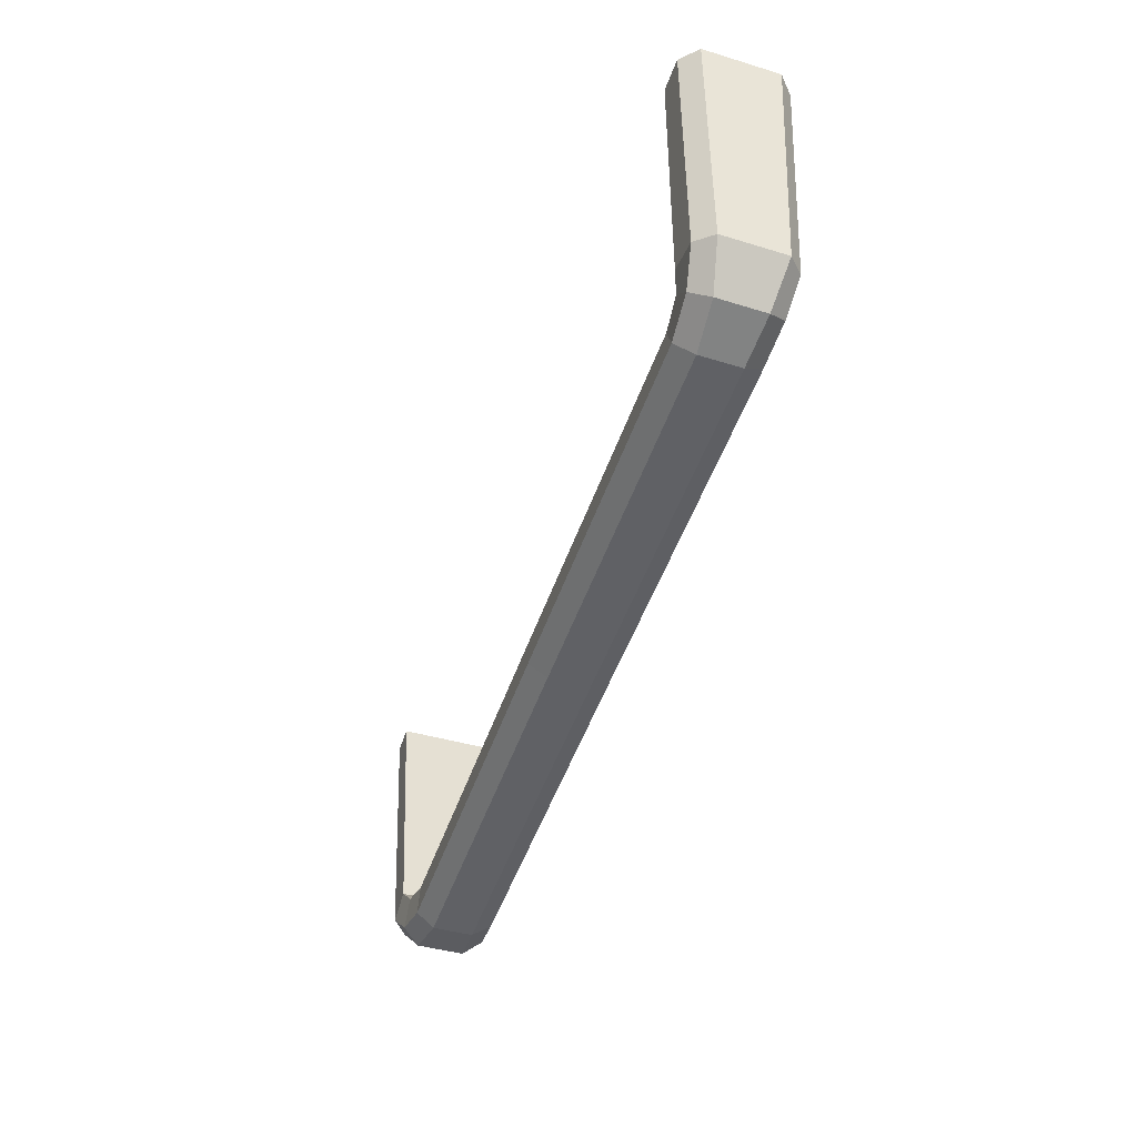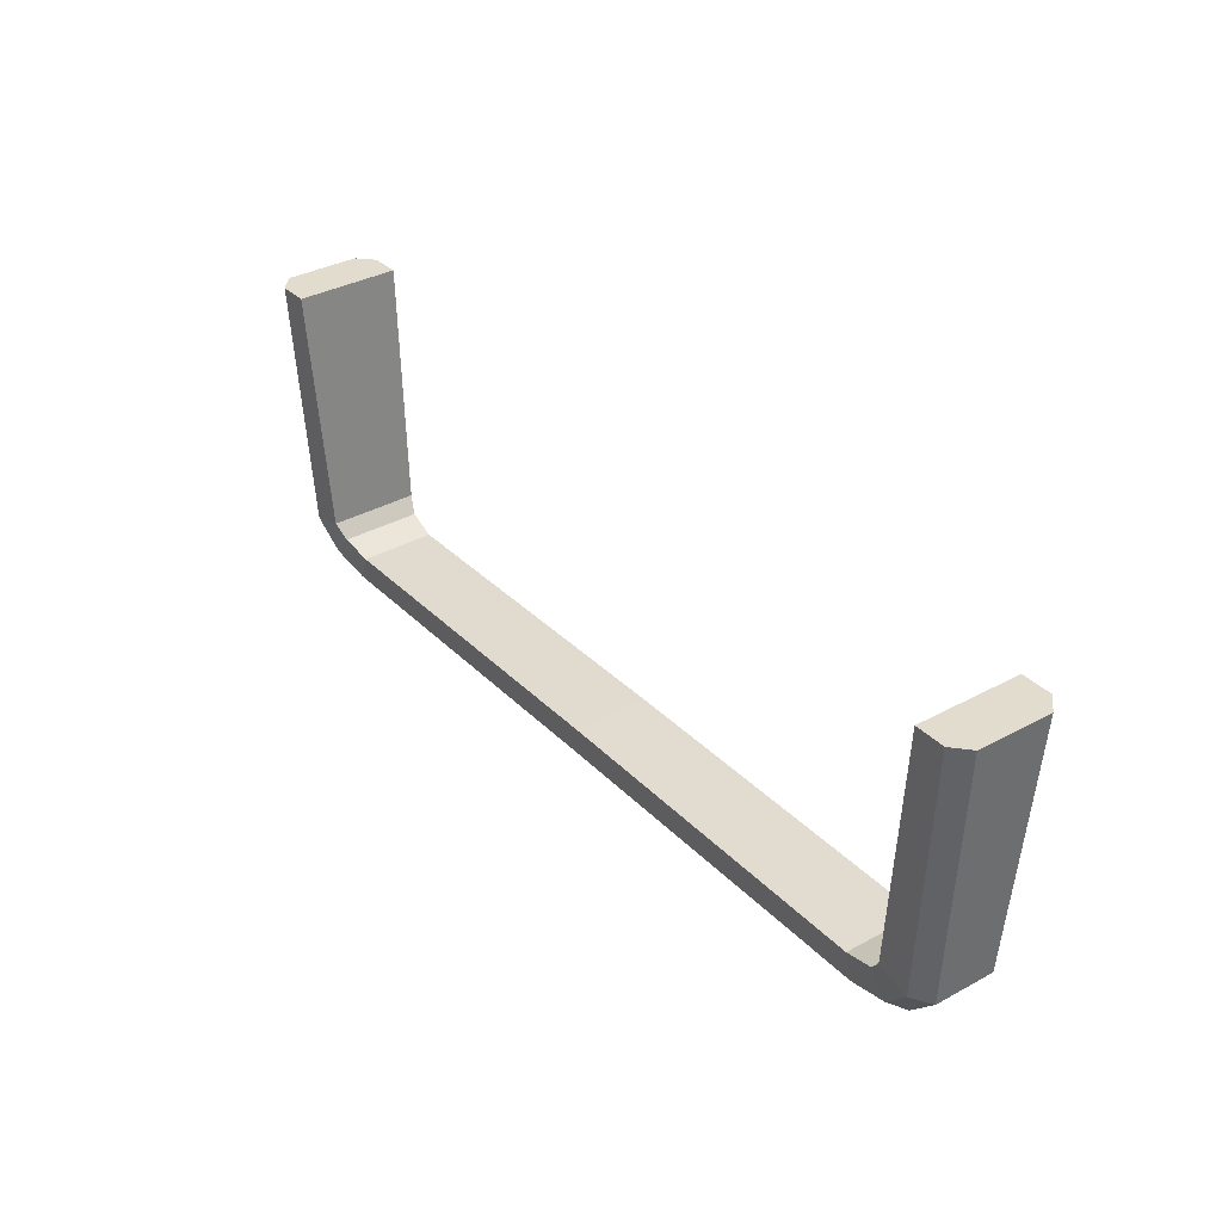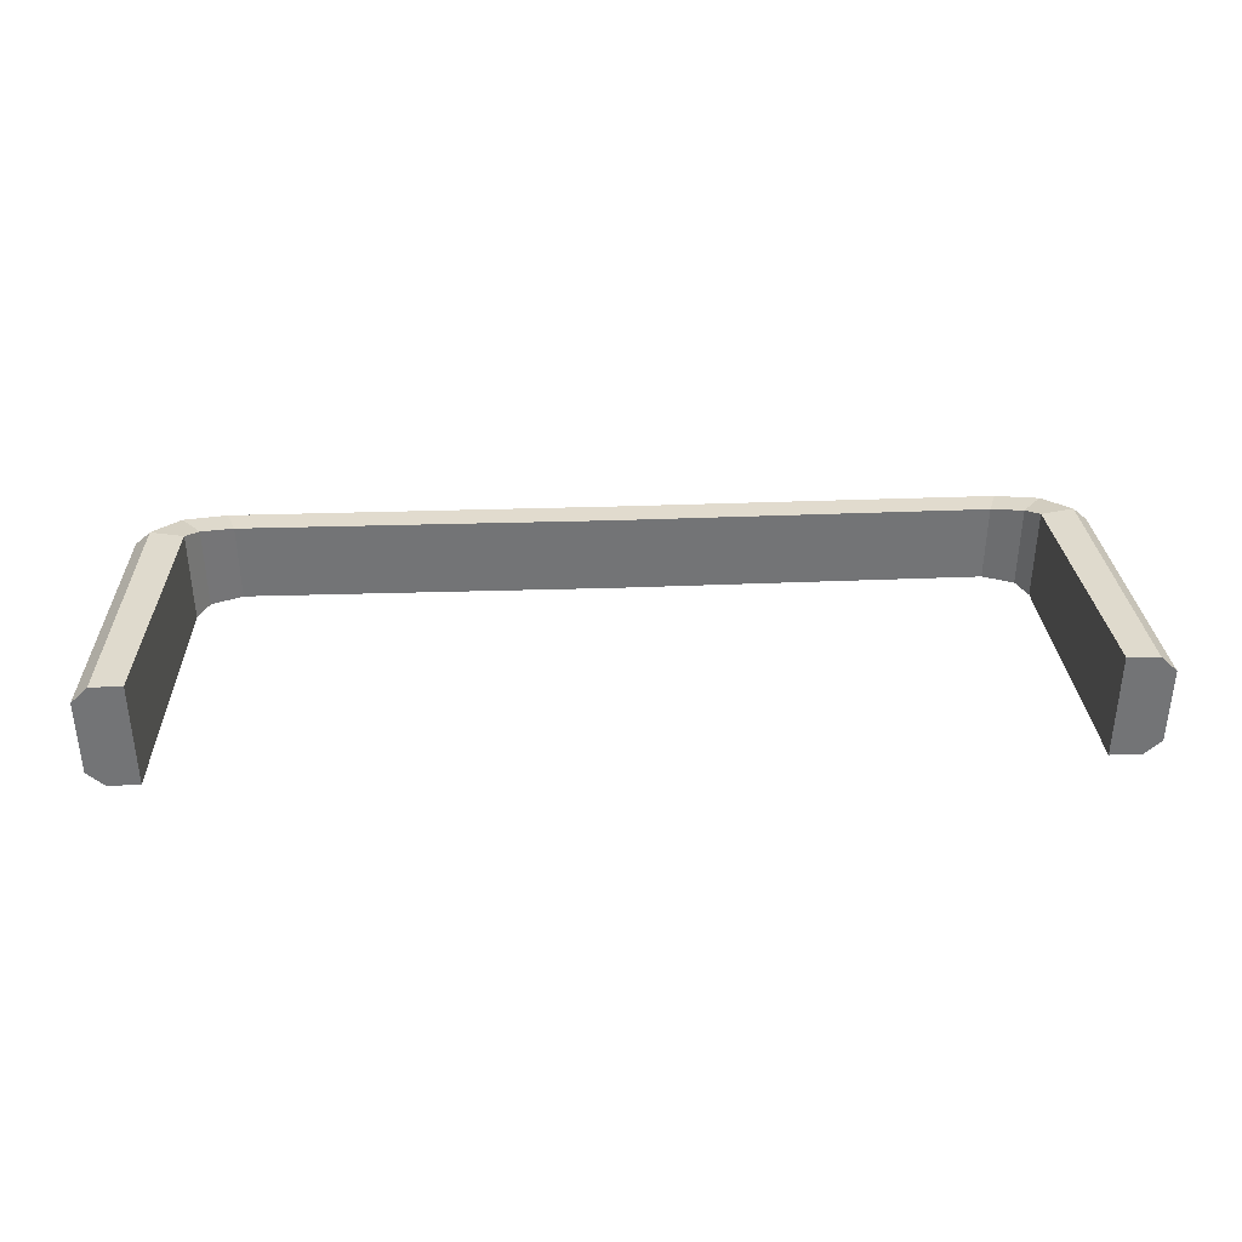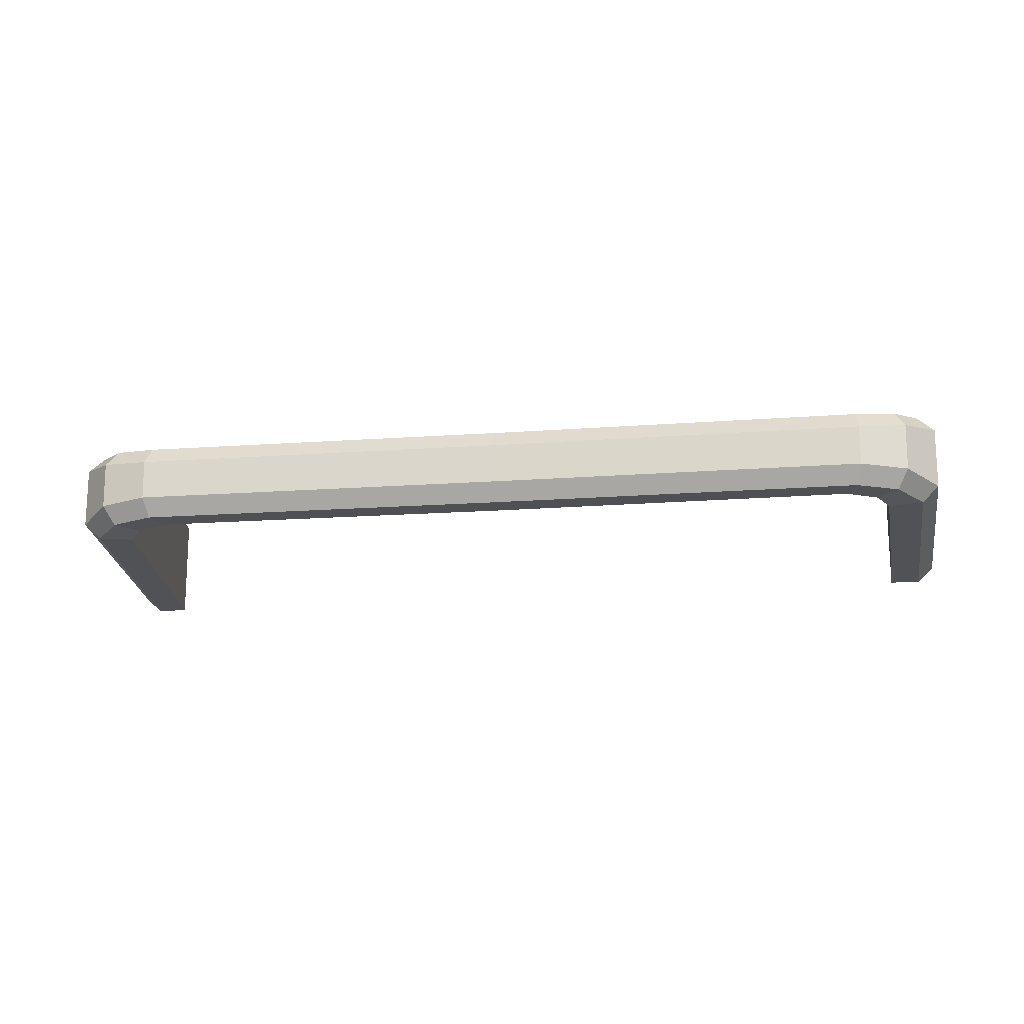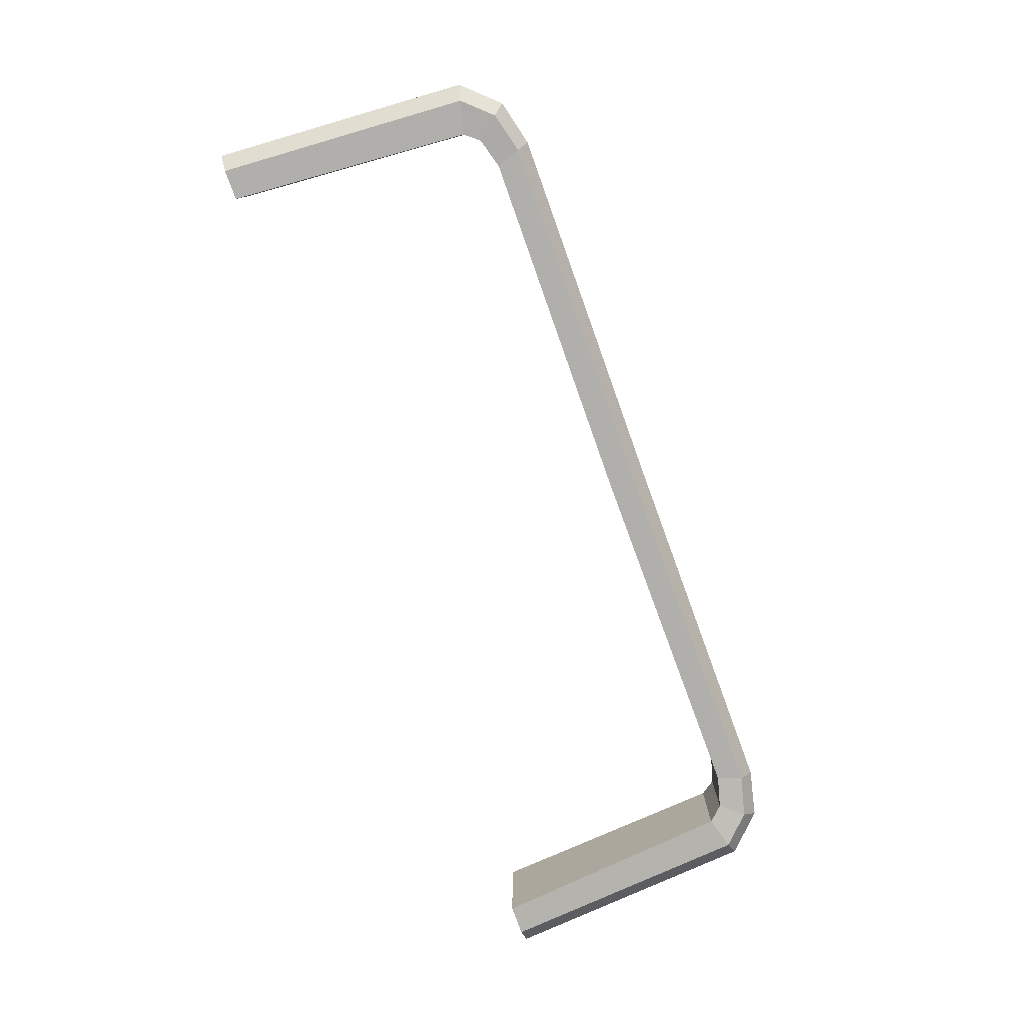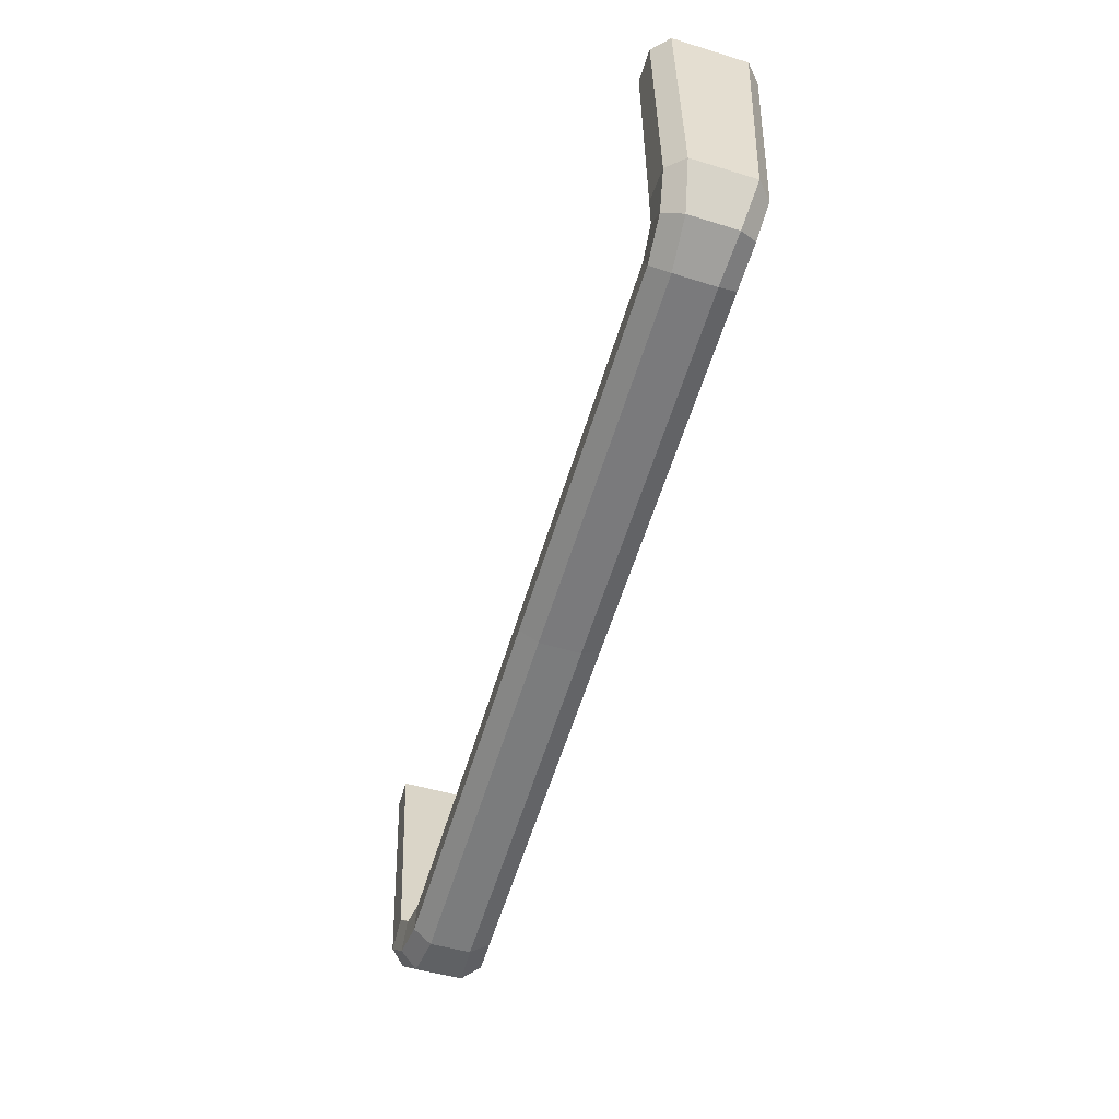
<metadata>
{"format":"obj","ext":"obj","renderer":"f3d","projection":"perspective","resolution":1024,"background":"white","views":[{"elev":-47.9,"azim":71.7,"up":"+Y"},{"elev":34.2,"azim":-127.1,"up":"+Y"},{"elev":34.4,"azim":177.2,"up":"+Z"},{"elev":-19.7,"azim":7.6,"up":"+Z"},{"elev":-78.5,"azim":-70.0,"up":"+Z"},{"elev":-58.5,"azim":73.1,"up":"+Y"}]}
</metadata>
<code>
o Gamer_Chair_Arms_Base
v -0.264 0.01003 0.02902
v -0.2867 0.01634 0.03115
v -0.2858 0.01673 -0.02908
v -0.2631 0.01034 -0.02726
v -0.2956 0.02732 0.03468
v -0.2945 0.02761 -0.03243
v -0.3097 0.2071 0.03949
v -0.3087 0.2073 -0.03731
v -0.3067 -0.008395 -0.01653
v -0.2996 0.000107 -0.02934
v -0.3006 -0.000264 0.03088
v -0.3073 -0.008598 0.01779
v -0.273 -0.01683 0.01523
v -0.2703 -0.008123 0.02883
v -0.2694 -0.007822 -0.02744
v -0.2724 -0.01666 -0.01402
v -0.3306 0.01775 -0.02179
v -0.3188 0.02096 -0.03277
v -0.3198 0.02067 0.03433
v -0.3313 0.01755 0.02301
v -0.331 0.2073 -0.03762
v -0.343 0.2073 -0.02664
v -0.3437 0.2071 0.02786
v -0.332 0.2071 0.03918
v 0.264 0.01003 0.02902
v 0.2867 0.01634 0.03115
v 0.2858 0.01673 -0.02908
v 0.2631 0.01034 -0.02726
v 0 0.01193 0.02892
v 0 0.01222 -0.02735
v 0.2956 0.02732 0.03468
v 0.2945 0.02761 -0.03243
v 0.3097 0.2071 0.03949
v 0.3087 0.2073 -0.03731
v 0 -0.01563 -0.01402
v 0 -0.006622 -0.02747
v 0 -0.006925 0.02881
v 0 -0.0158 0.01523
v 0.3067 -0.008395 -0.01653
v 0.2996 0.000107 -0.02934
v 0.3006 -0.000264 0.03088
v 0.3073 -0.008598 0.01779
v 0.273 -0.01683 0.01523
v 0.2703 -0.008123 0.02883
v 0.2694 -0.007822 -0.02744
v 0.2724 -0.01666 -0.01402
v 0.3306 0.01775 -0.02179
v 0.3188 0.02096 -0.03277
v 0.3198 0.02067 0.03433
v 0.3313 0.01755 0.02301
v 0.331 0.2073 -0.03762
v 0.343 0.2073 -0.02664
v 0.3437 0.2071 0.02786
v 0.332 0.2071 0.03918
f 9 12 20 17
f 15 4 30 36
f 18 6 3 10
f 21 8 6 18
f 4 3 2 1
f 30 4 1 29
f 3 6 5 2
f 6 8 7 5
f 10 3 4 15
f 11 2 5 19
f 37 29 1 14
f 19 5 7 24
f 16 13 12 9
f 14 1 2 11
f 23 24 7 8 21 22
f 17 20 23 22
f 14 11 12 13
f 10 15 16 9
f 15 36 35 16
f 37 14 13 38
f 18 10 9 17
f 11 19 20 12
f 21 18 17 22
f 19 24 23 20
f 35 38 13 16
f 39 47 50 42
f 45 36 30 28
f 48 40 27 32
f 51 48 32 34
f 28 25 26 27
f 30 29 25 28
f 27 26 31 32
f 32 31 33 34
f 40 45 28 27
f 41 49 31 26
f 37 44 25 29
f 49 54 33 31
f 46 39 42 43
f 44 41 26 25
f 53 52 51 34 33 54
f 47 52 53 50
f 44 43 42 41
f 40 39 46 45
f 45 46 35 36
f 37 38 43 44
f 48 47 39 40
f 41 42 50 49
f 51 52 47 48
f 49 50 53 54
f 35 46 43 38

</code>
